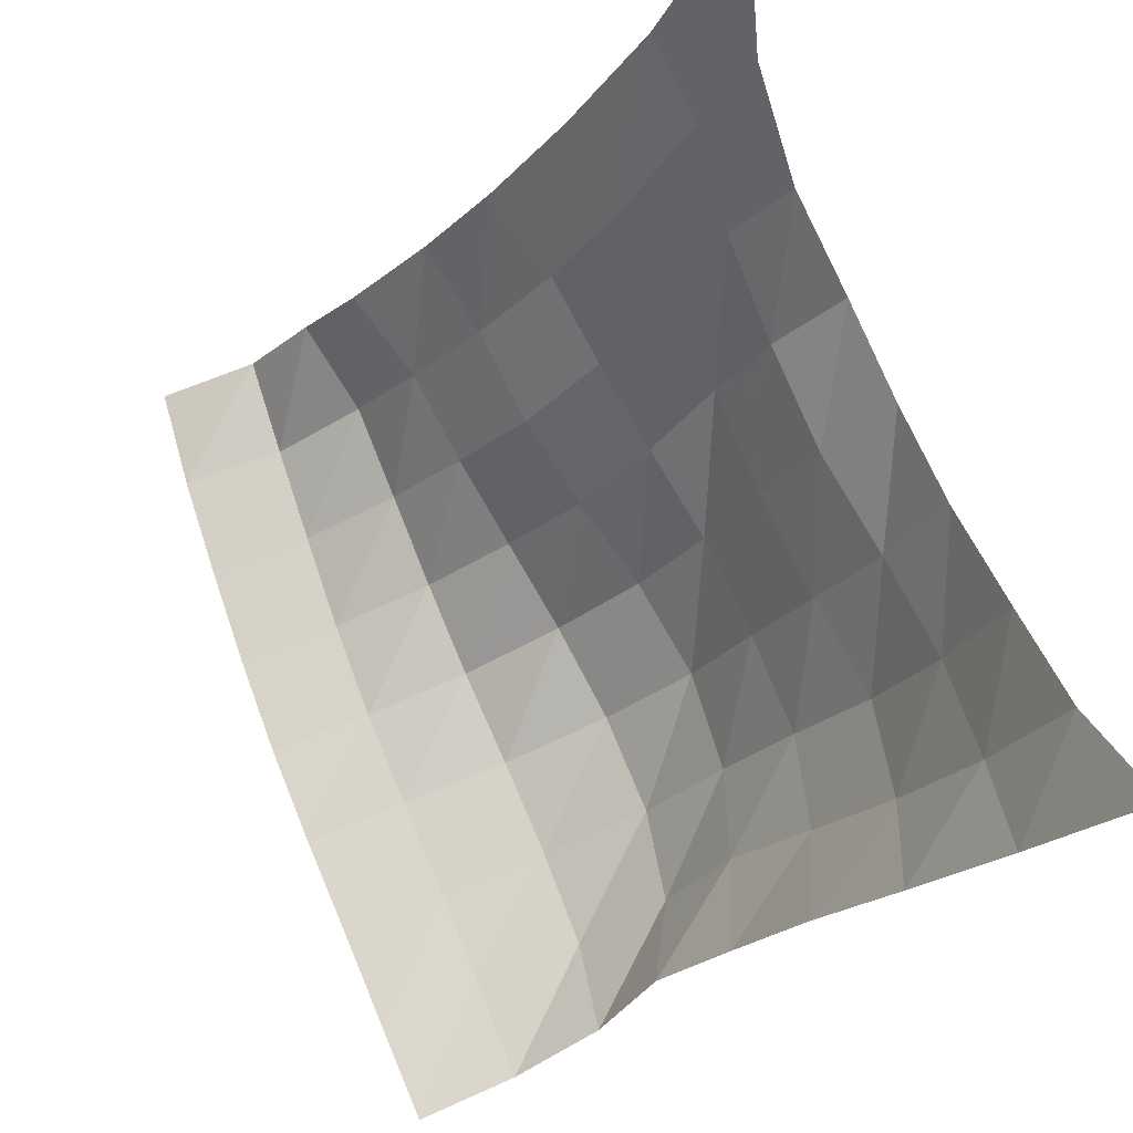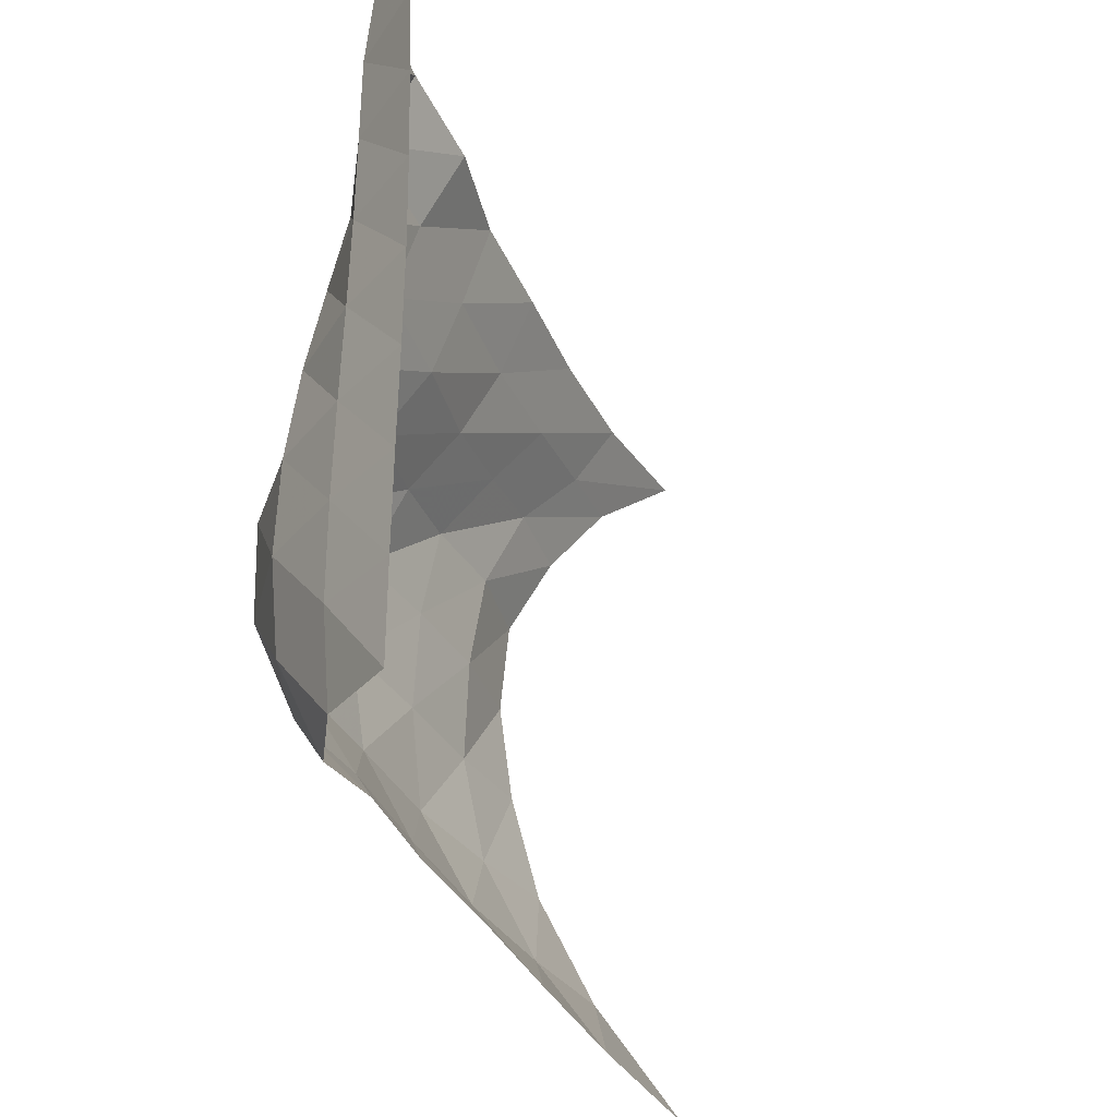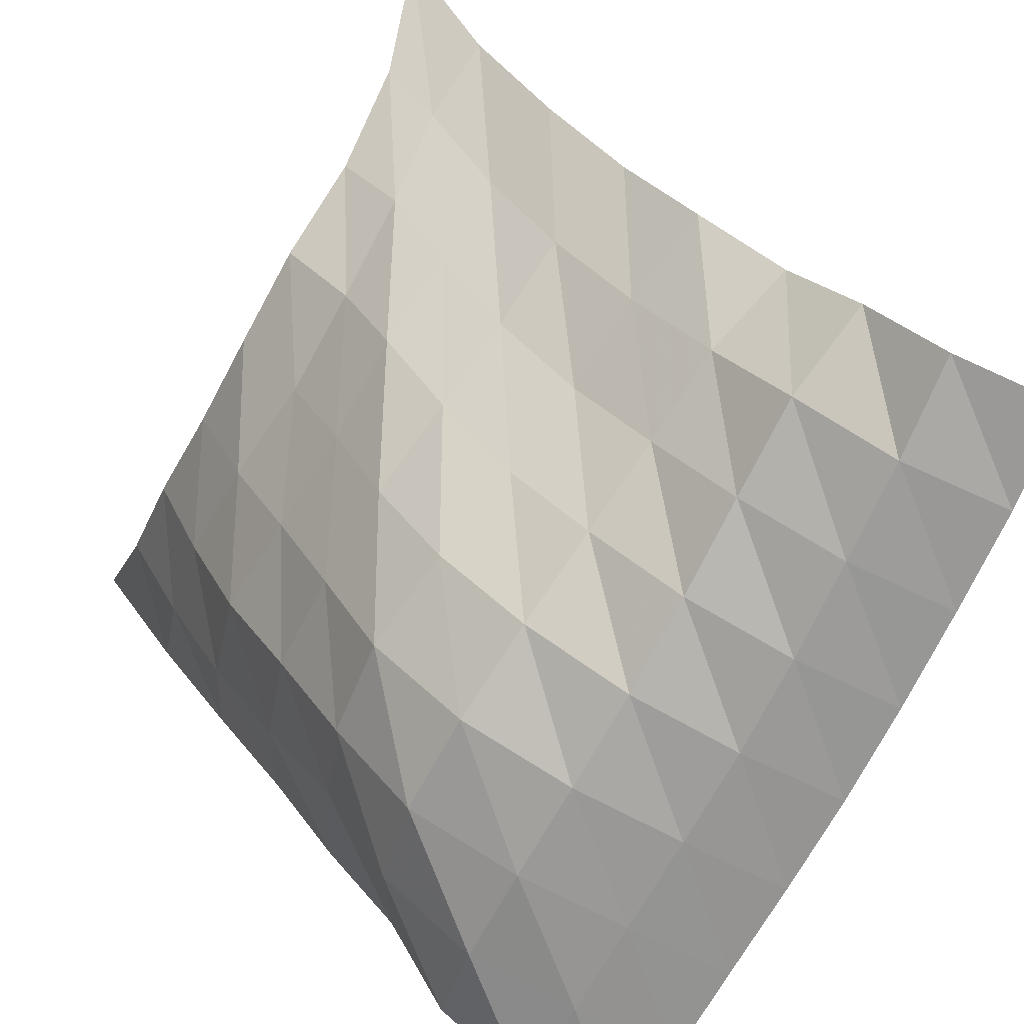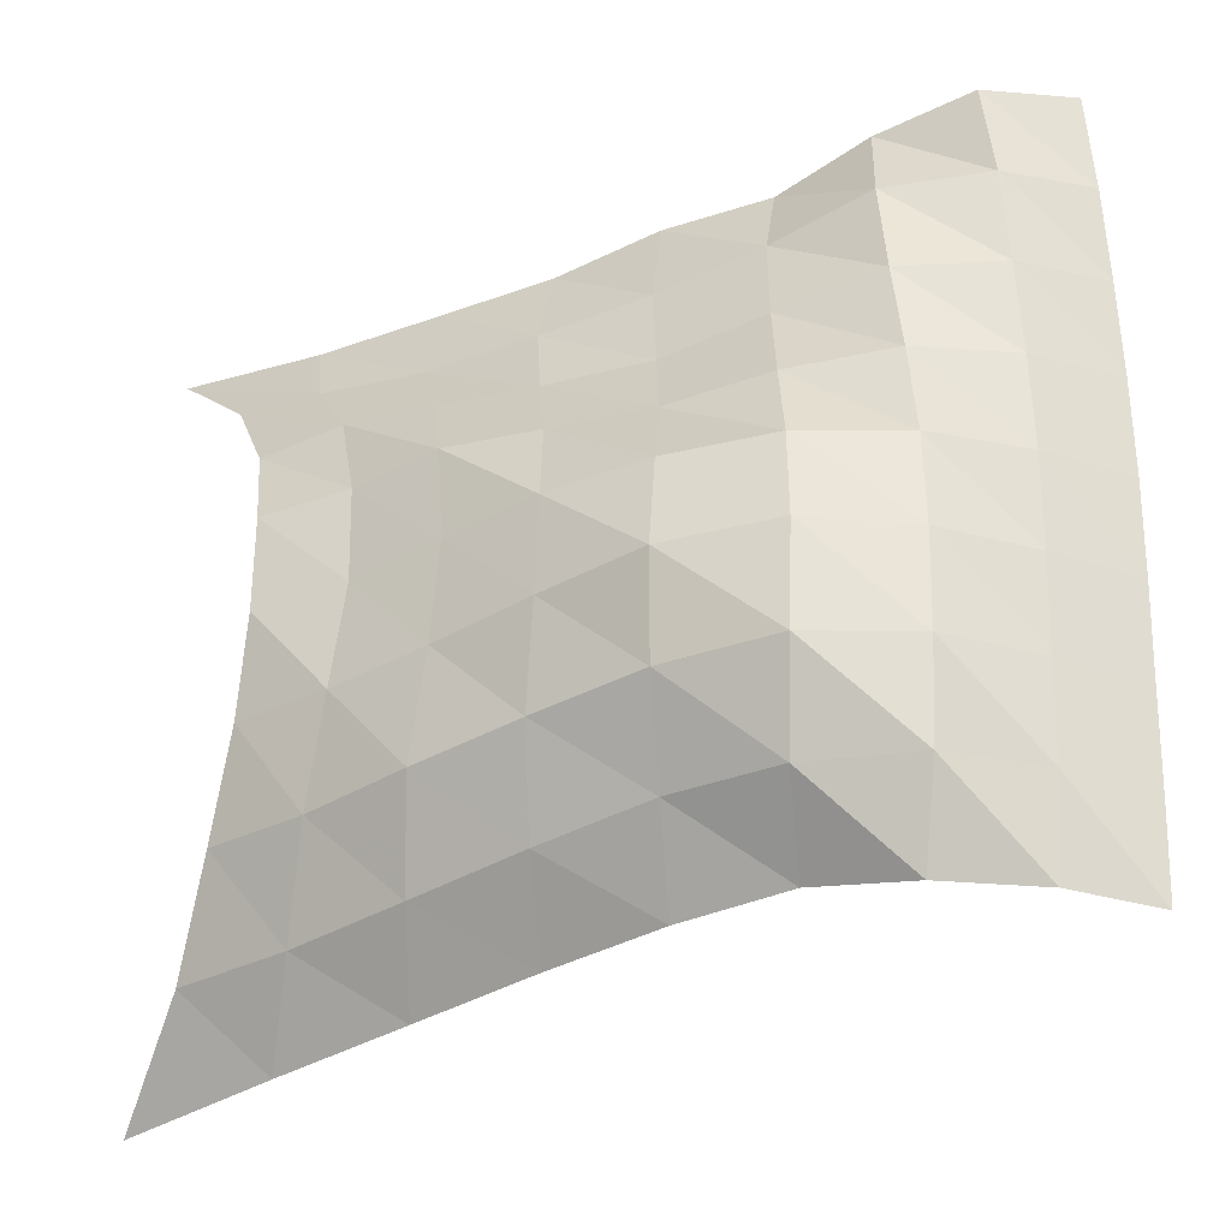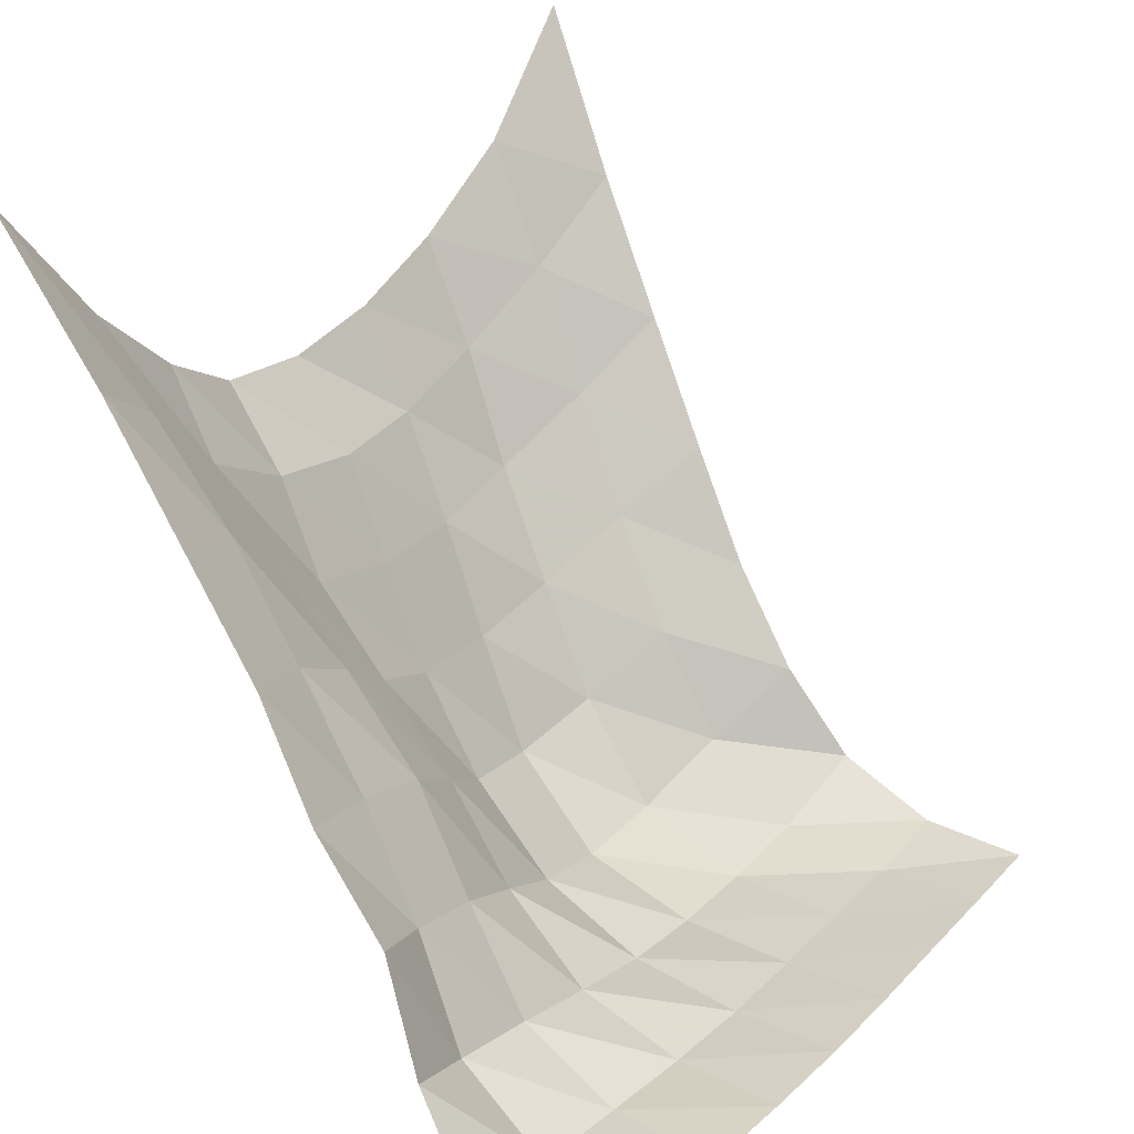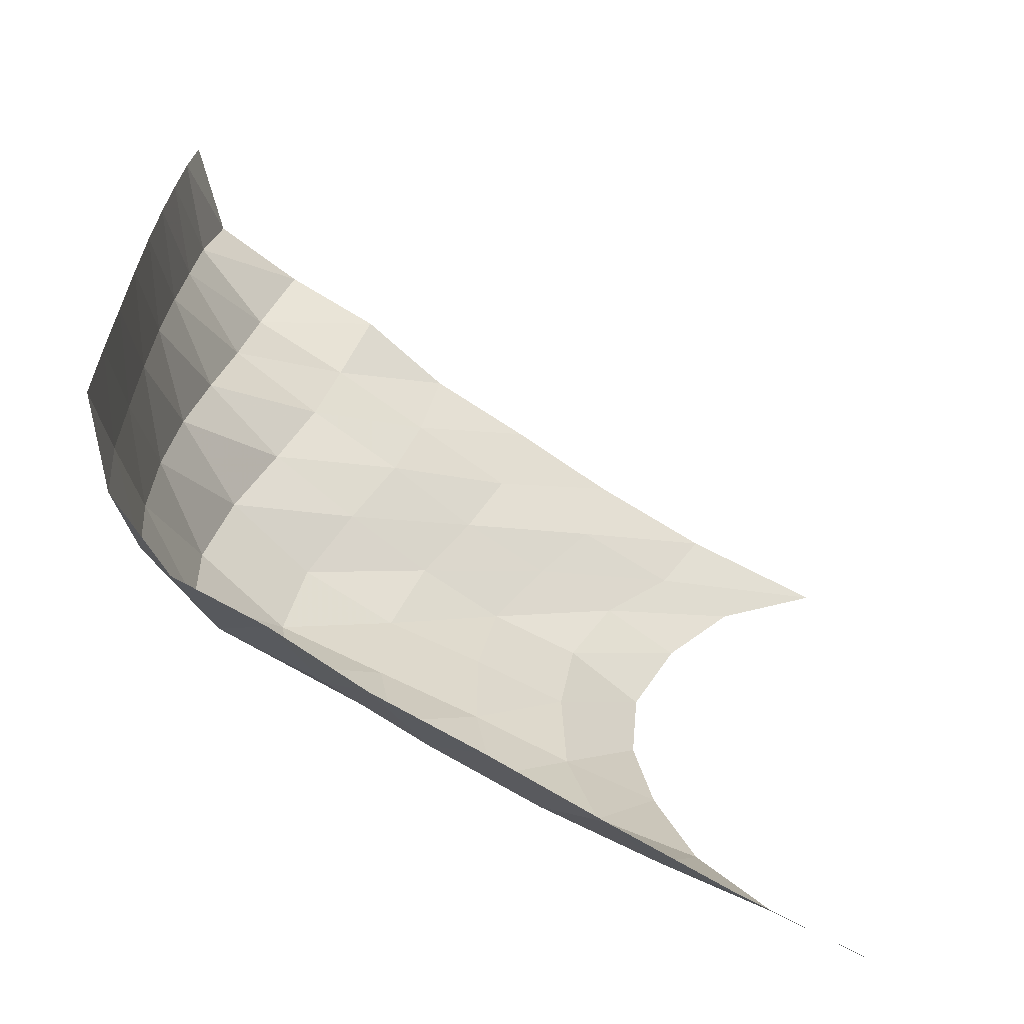
<metadata>
{"format":"obj","ext":"obj","renderer":"f3d","projection":"perspective","resolution":1024,"background":"white","views":[{"elev":73.3,"azim":158.8,"up":"+Y"},{"elev":-30.2,"azim":54.2,"up":"+Z"},{"elev":-66.5,"azim":-26.6,"up":"+Y"},{"elev":-27.8,"azim":-27.8,"up":"+Z"},{"elev":24.5,"azim":33.4,"up":"+Y"},{"elev":-64.6,"azim":90.4,"up":"+Z"}]}
</metadata>
<code>
v -1 0 -1
v -1 -0.2871 -0.7326
v -1.012 -0.4637 -0.4645
v -1.004 -0.5618 -0.1965
v -1.001 -0.6068 0.06524
v -0.9918 -0.5857 0.3208
v -0.9547 -0.4675 0.5522
v -0.9488 -0.2857 0.7784
v -1 0 1
v -0.8026 -0.3963 -0.9423
v -0.8565 -0.583 -0.7175
v -0.8921 -0.7272 -0.4617
v -0.8816 -0.803 -0.19
v -0.8484 -0.8133 0.08017
v -0.8362 -0.7735 0.3438
v -0.8215 -0.6582 0.5824
v -0.8167 -0.4788 0.7702
v -0.781 -0.3683 0.9578
v -0.6227 -0.7238 -0.8902
v -0.7123 -0.881 -0.6818
v -0.7722 -1.004 -0.4352
v -0.7529 -1.05 -0.1632
v -0.7302 -1.048 0.1048
v -0.7217 -0.9988 0.3615
v -0.6758 -0.8621 0.5621
v -0.6416 -0.724 0.7455
v -0.5876 -0.665 0.9584
v -0.4565 -1.019 -0.8405
v -0.5591 -1.159 -0.6356
v -0.626 -1.267 -0.3968
v -0.6302 -1.309 -0.1343
v -0.6133 -1.293 0.1211
v -0.5618 -1.205 0.3471
v -0.5115 -1.079 0.5443
v -0.4721 -0.9814 0.7512
v -0.4035 -0.9241 0.9706
v -0.3054 -1.294 -0.8048
v -0.3982 -1.421 -0.59
v -0.4779 -1.532 -0.3649
v -0.5002 -1.572 -0.1105
v -0.458 -1.524 0.1352
v -0.3851 -1.408 0.3426
v -0.3259 -1.293 0.5483
v -0.2956 -1.225 0.7754
v -0.2455 -1.173 1.006
v -0.1409 -1.53 -0.7768
v -0.2468 -1.676 -0.5858
v -0.2935 -1.77 -0.3479
v -0.2893 -1.78 -0.09121
v -0.2553 -1.718 0.1516
v -0.2087 -1.617 0.372
v -0.1637 -1.525 0.5888
v -0.1316 -1.464 0.817
v -0.05667 -1.383 1.031
v 0.01292 -1.746 -0.8094
v -0.02505 -1.853 -0.5832
v -0.02773 -1.877 -0.3355
v -0.01887 -1.872 -0.08807
v -0.005927 -1.842 0.1563
v 0.002291 -1.795 0.3949
v 0.007065 -1.746 0.6309
v 0.01174 -1.703 0.8705
v 0.06688 -1.616 1.094
v 0.2378 -1.871 -0.8273
v 0.2404 -1.895 -0.5811
v 0.2446 -1.897 -0.3351
v 0.2527 -1.895 -0.08869
v 0.2587 -1.89 0.158
v 0.256 -1.881 0.4036
v 0.2453 -1.872 0.648
v 0.2331 -1.862 0.8915
v 0.2184 -1.831 1.135
v 0.4896 -1.896 -0.8367
v 0.4967 -1.899 -0.5879
v 0.5031 -1.899 -0.3397
v 0.5111 -1.898 -0.09048
v 0.5152 -1.898 0.16
v 0.5109 -1.897 0.4103
v 0.5006 -1.897 0.6595
v 0.4867 -1.895 0.9088
v 0.4627 -1.893 1.157
f 1 10 2
f 2 10 11
f 2 11 3
f 3 11 12
f 3 12 4
f 4 12 13
f 4 13 5
f 5 13 14
f 5 14 6
f 6 14 15
f 6 15 7
f 7 15 16
f 7 16 8
f 8 16 17
f 8 17 9
f 9 17 18
f 10 19 11
f 11 19 20
f 11 20 12
f 12 20 21
f 12 21 13
f 13 21 22
f 13 22 14
f 14 22 23
f 14 23 15
f 15 23 24
f 15 24 16
f 16 24 25
f 16 25 17
f 17 25 26
f 17 26 18
f 18 26 27
f 19 28 20
f 20 28 29
f 20 29 21
f 21 29 30
f 21 30 22
f 22 30 31
f 22 31 23
f 23 31 32
f 23 32 24
f 24 32 33
f 24 33 25
f 25 33 34
f 25 34 26
f 26 34 35
f 26 35 27
f 27 35 36
f 28 37 29
f 29 37 38
f 29 38 30
f 30 38 39
f 30 39 31
f 31 39 40
f 31 40 32
f 32 40 41
f 32 41 33
f 33 41 42
f 33 42 34
f 34 42 43
f 34 43 35
f 35 43 44
f 35 44 36
f 36 44 45
f 37 46 38
f 38 46 47
f 38 47 39
f 39 47 48
f 39 48 40
f 40 48 49
f 40 49 41
f 41 49 50
f 41 50 42
f 42 50 51
f 42 51 43
f 43 51 52
f 43 52 44
f 44 52 53
f 44 53 45
f 45 53 54
f 46 55 47
f 47 55 56
f 47 56 48
f 48 56 57
f 48 57 49
f 49 57 58
f 49 58 50
f 50 58 59
f 50 59 51
f 51 59 60
f 51 60 52
f 52 60 61
f 52 61 53
f 53 61 62
f 53 62 54
f 54 62 63
f 55 64 56
f 56 64 65
f 56 65 57
f 57 65 66
f 57 66 58
f 58 66 67
f 58 67 59
f 59 67 68
f 59 68 60
f 60 68 69
f 60 69 61
f 61 69 70
f 61 70 62
f 62 70 71
f 62 71 63
f 63 71 72
f 64 73 65
f 65 73 74
f 65 74 66
f 66 74 75
f 66 75 67
f 67 75 76
f 67 76 68
f 68 76 77
f 68 77 69
f 69 77 78
f 69 78 70
f 70 78 79
f 70 79 71
f 71 79 80
f 71 80 72
f 72 80 81

</code>
